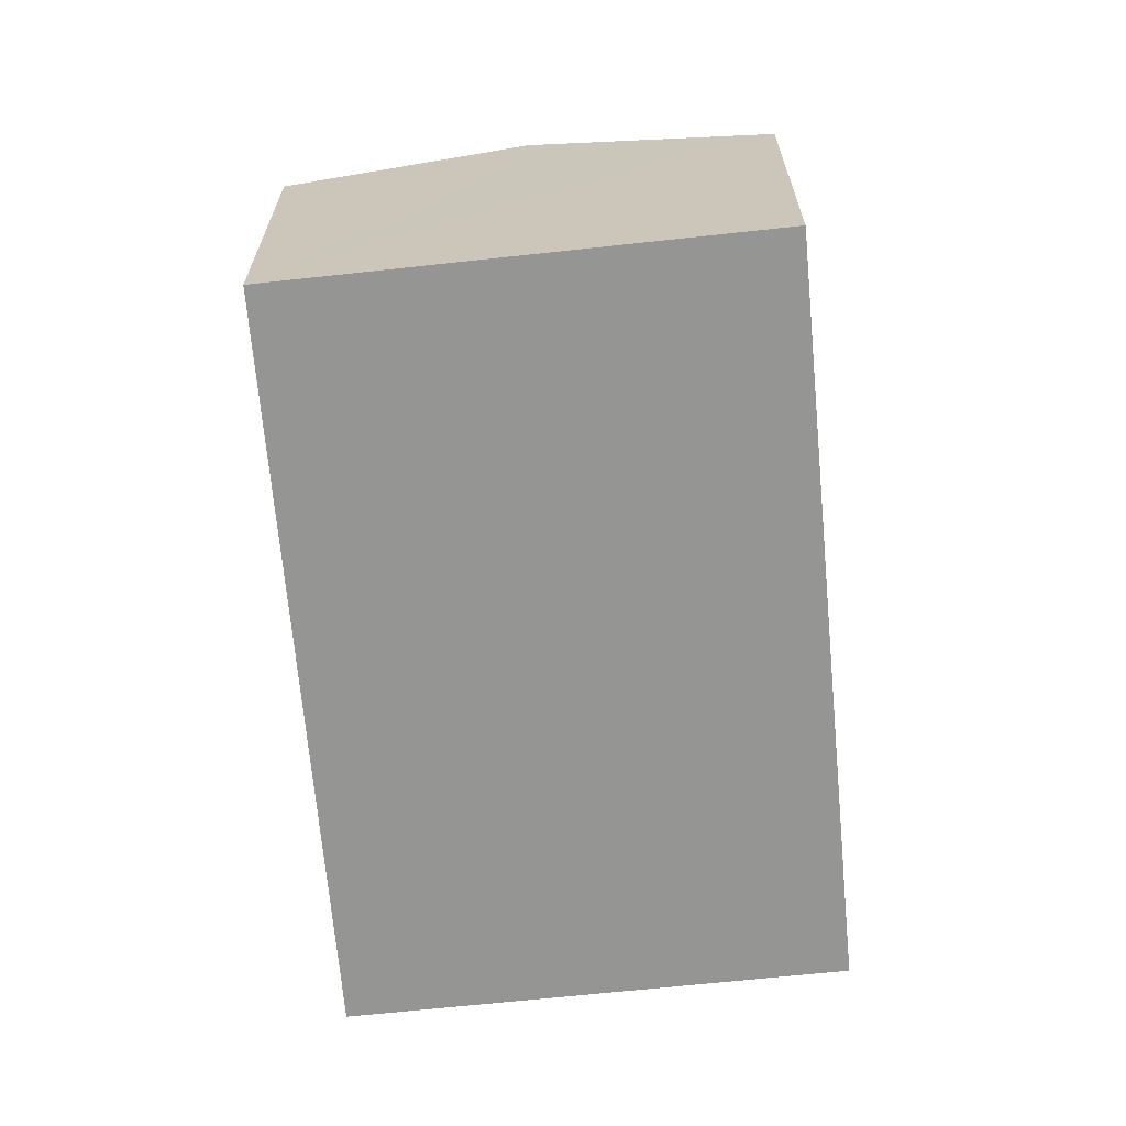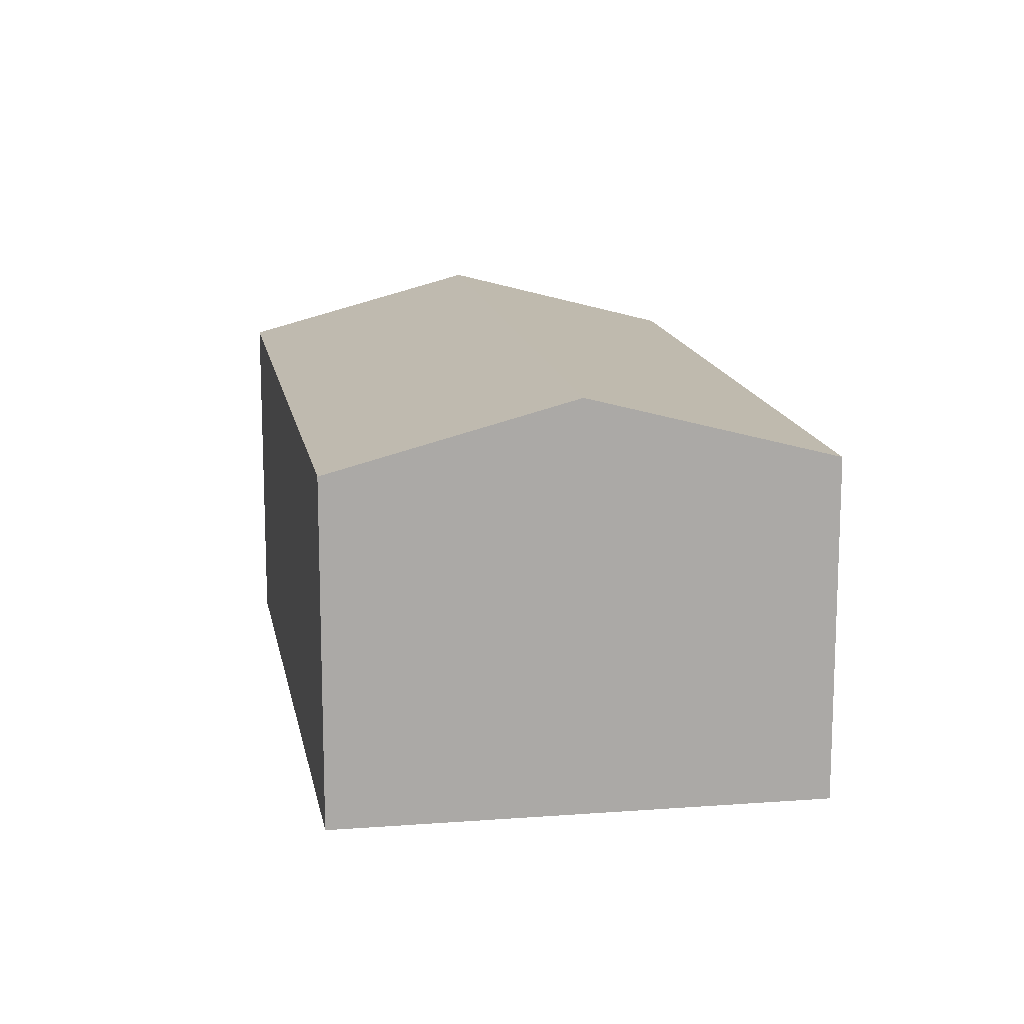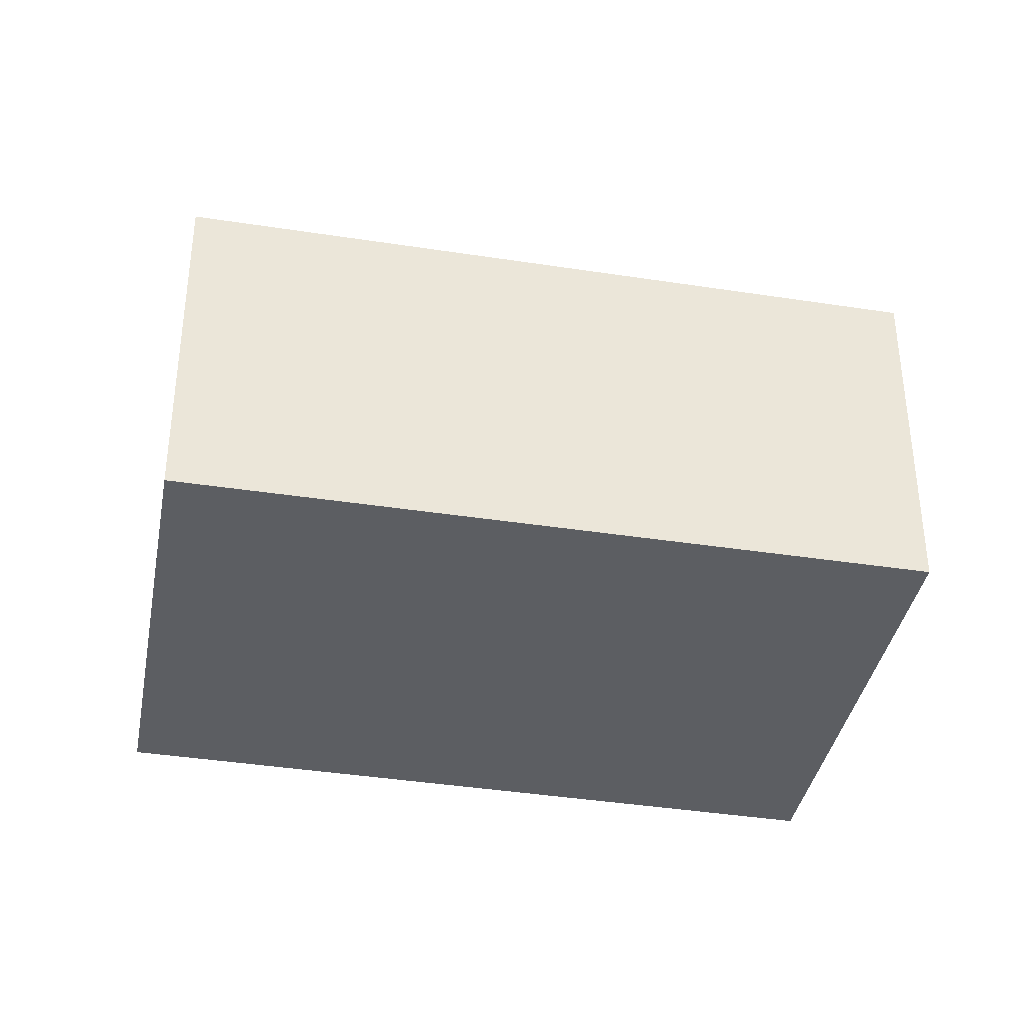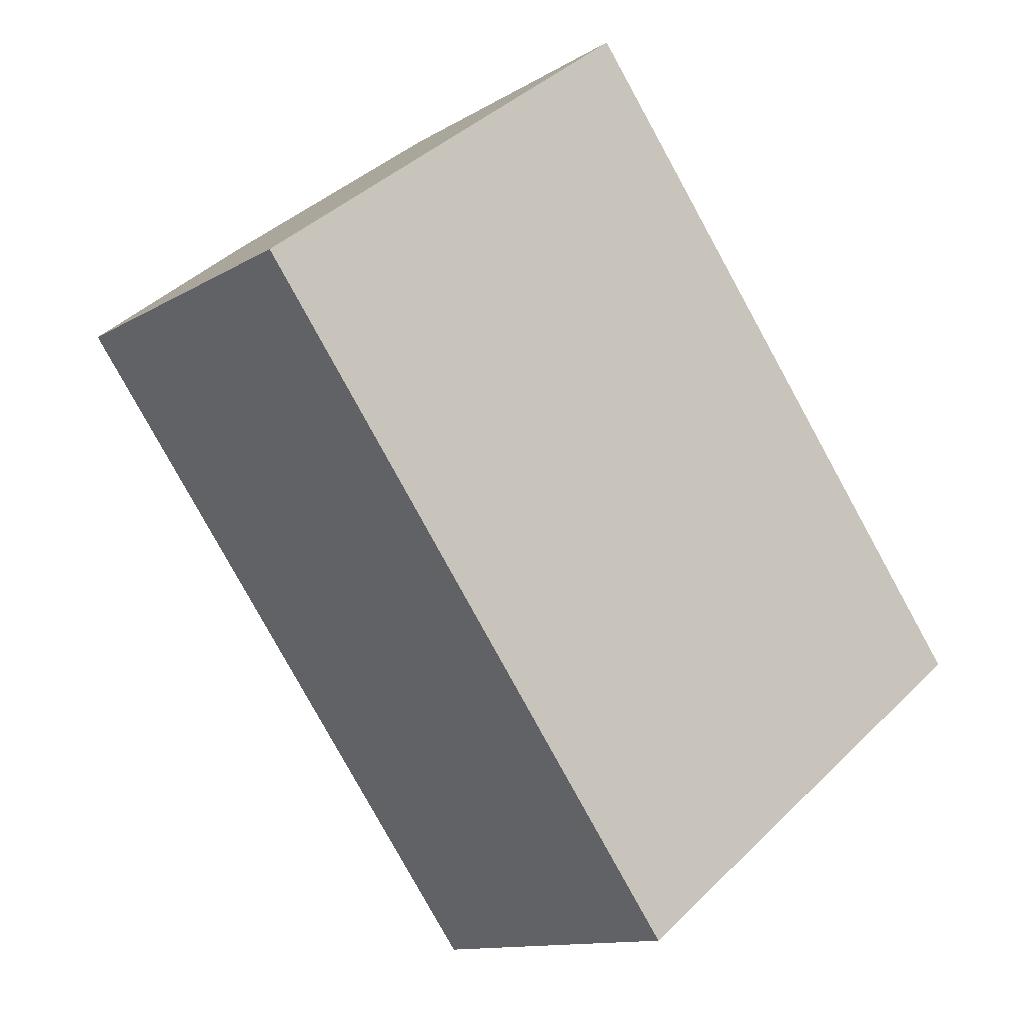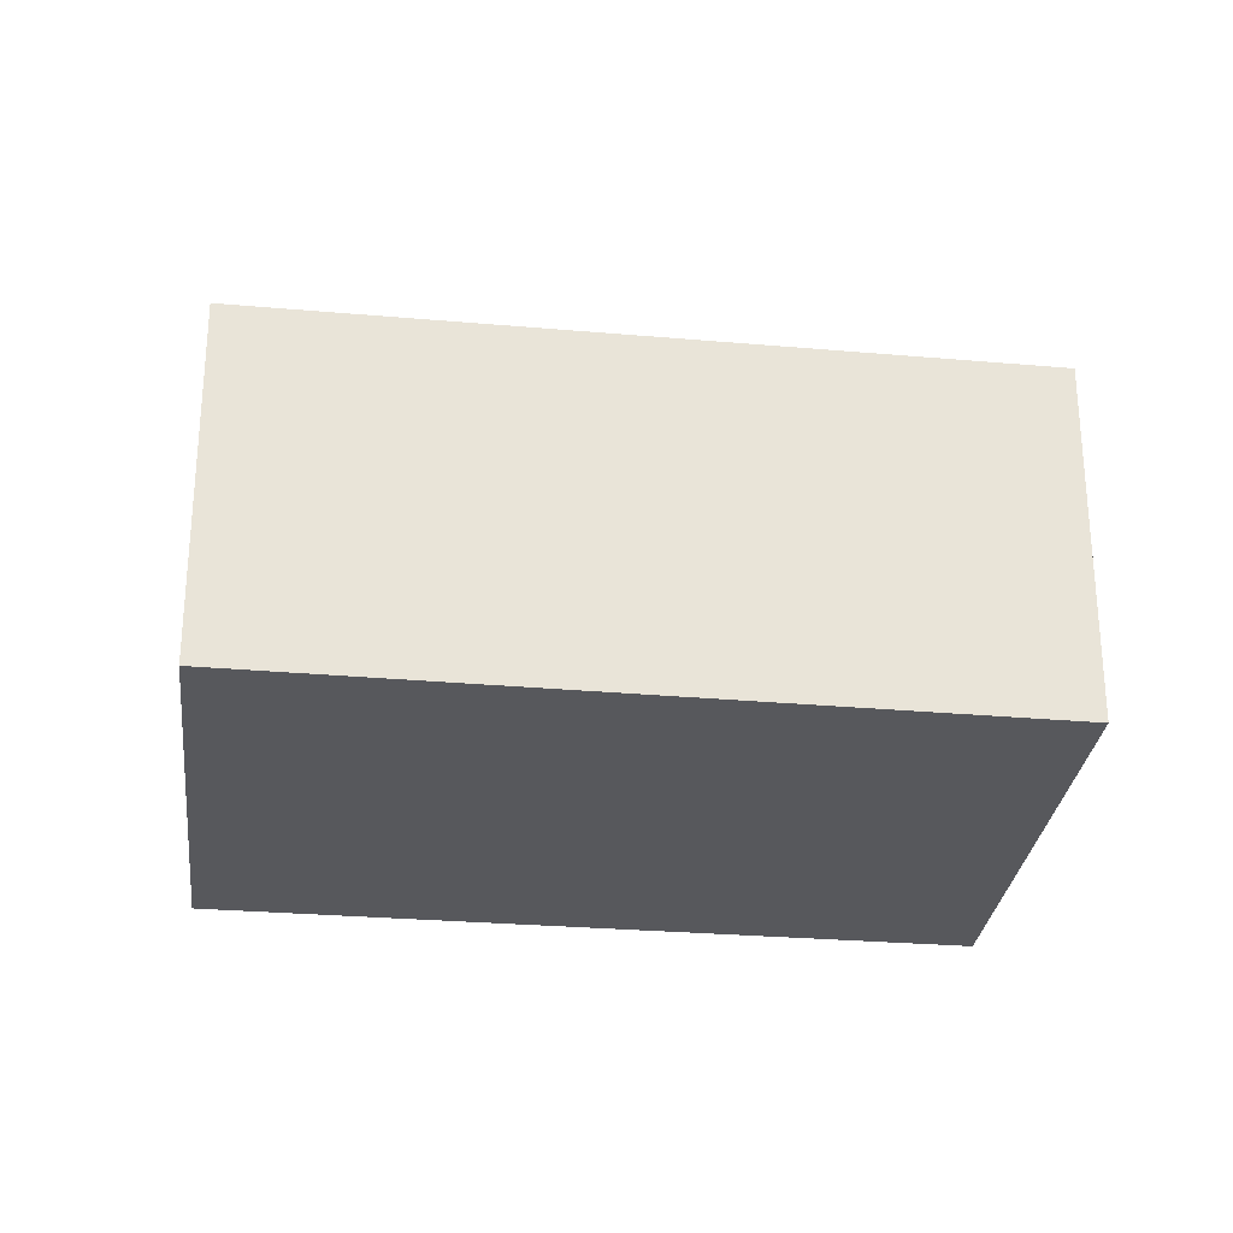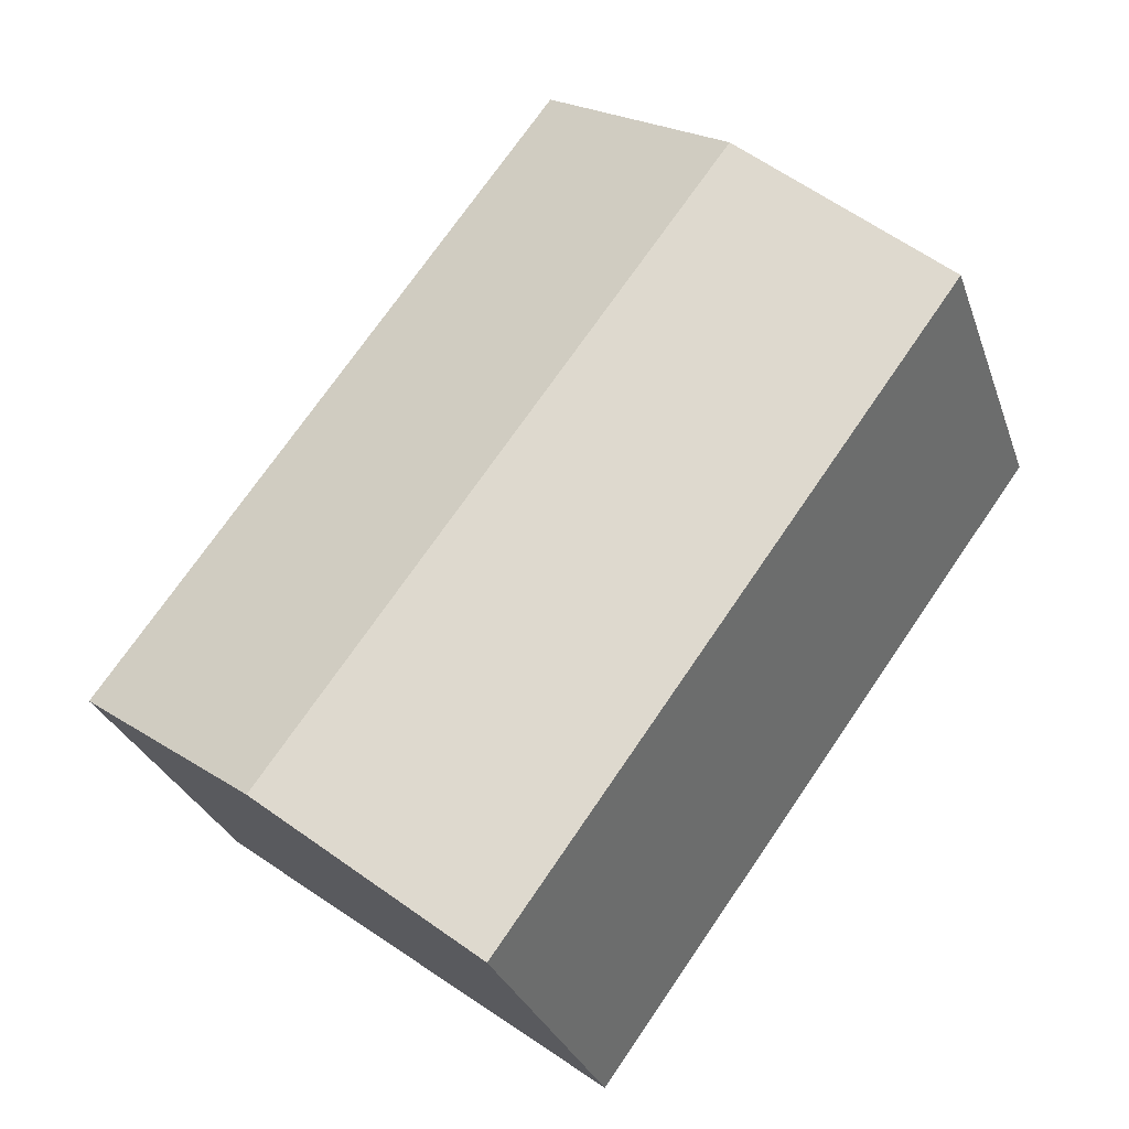
<metadata>
{"format":"obj","ext":"obj","renderer":"f3d","projection":"perspective","resolution":1024,"background":"white","views":[{"elev":-67.3,"azim":-31.2,"up":"+Y"},{"elev":14.7,"azim":133.3,"up":"+Y"},{"elev":-37.6,"azim":42.2,"up":"+Y"},{"elev":-12.2,"azim":-35.9,"up":"+Z"},{"elev":-28.6,"azim":-133.9,"up":"+Y"},{"elev":-29.4,"azim":-162.7,"up":"+Z"}]}
</metadata>
<code>
v  0 4.452 2.726e-16
v  8.247 5.278 -5.84
v  5.693 4.433 -7.788
v  2.494 5.278 1.909
v  10.77 4.444 -3.918
v  5.01 4.444 3.834
v  0 0 0
v  5.693 4.769e-16 -7.788
v  2.494 -1.169e-16 1.909
v  5.01 -2.348e-16 3.834
v  10.77 2.399e-16 -3.918
v  8.247 3.576e-16 -5.84
g defaultobject
f 1 2 3
f 2 1 4
f 5 4 6
f 4 5 2
f 3 7 1
f 7 3 8
f 7 4 1
f 4 7 6
f 6 7 9
f 6 9 10
f 10 5 6
f 5 10 11
f 2 8 3
f 8 2 5
f 8 5 12
f 12 5 11
f 9 11 10
f 11 9 7
f 11 7 8
f 11 8 12

</code>
